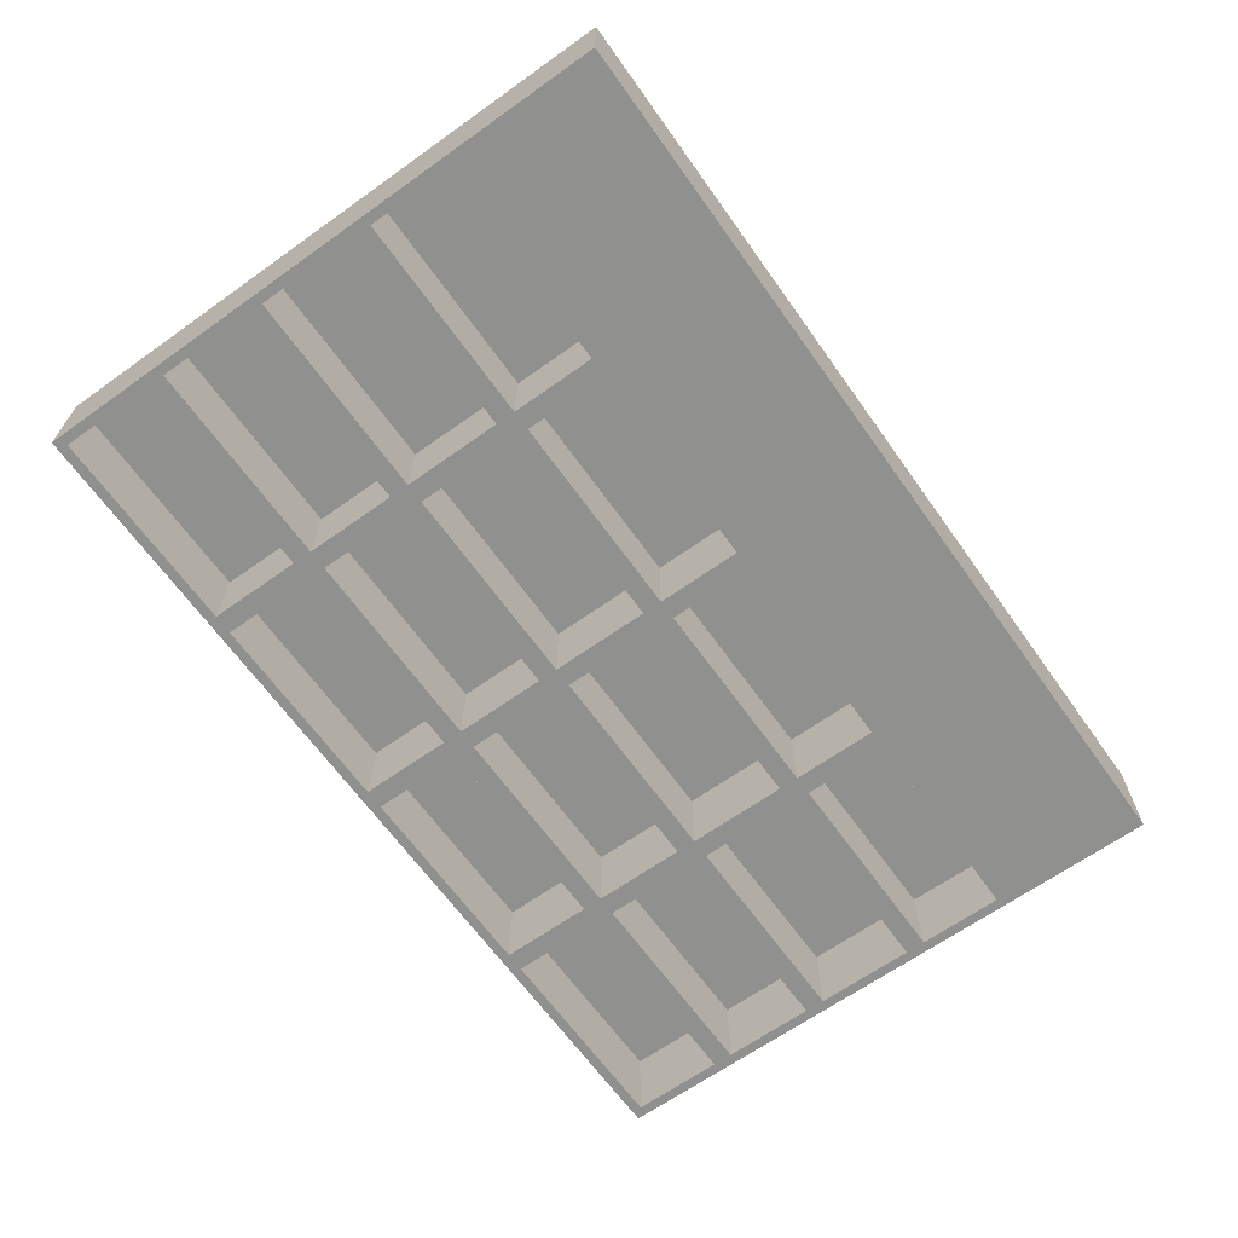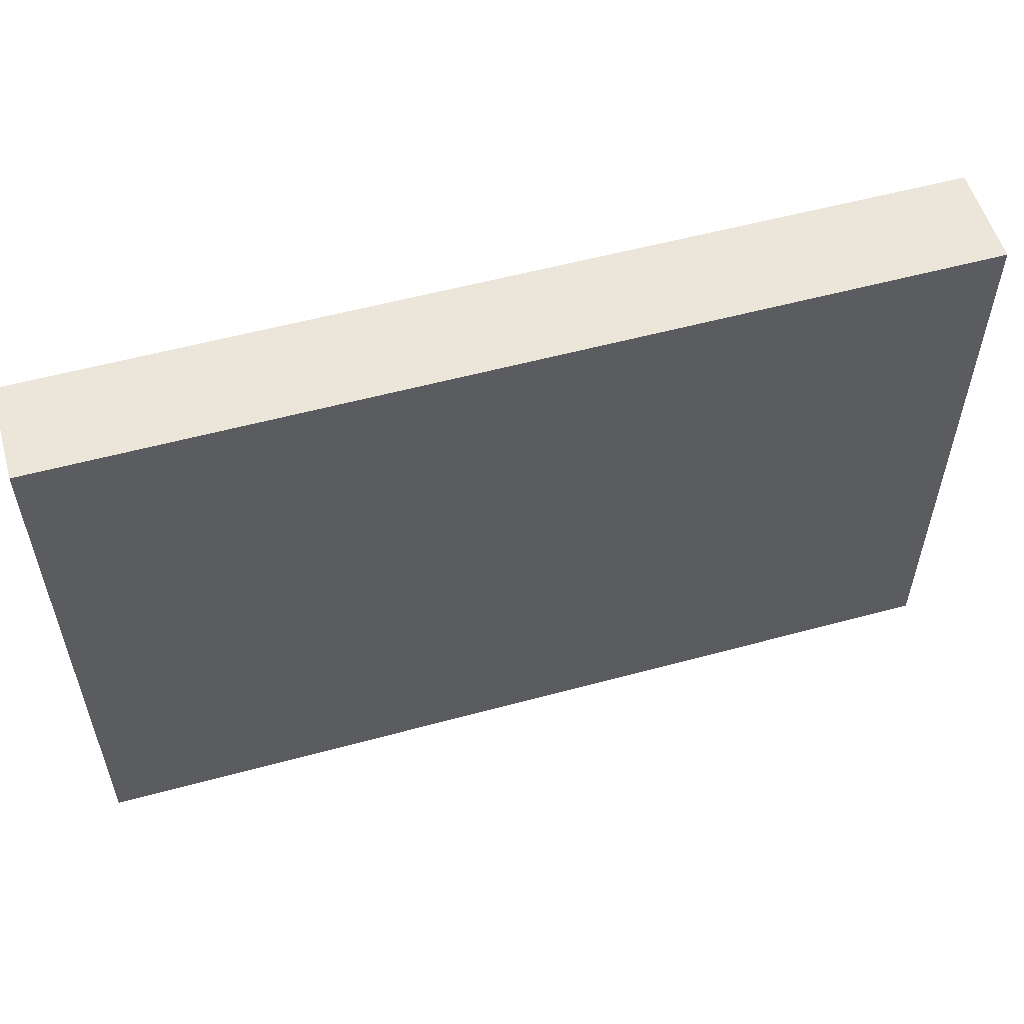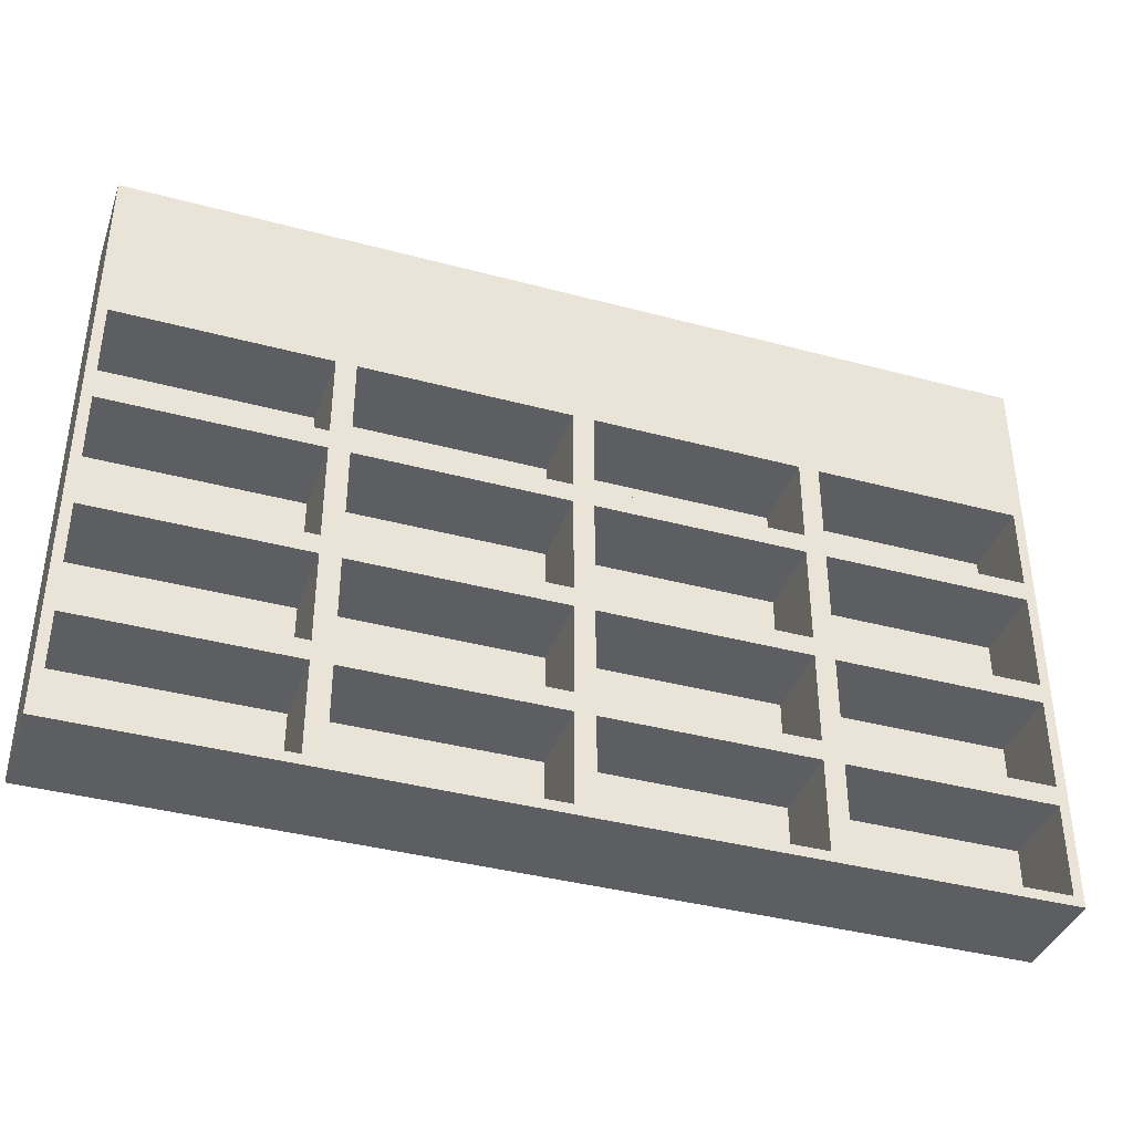
<metadata>
{"format":"obj","ext":"obj","renderer":"f3d","projection":"perspective","resolution":1024,"background":"white","views":[{"elev":-65.6,"azim":125.5,"up":"+Z"},{"elev":55.3,"azim":-16.0,"up":"+Y"},{"elev":-39.0,"azim":161.5,"up":"+Y"}]}
</metadata>
<code>
v -0.4157 -0.2156 0.0589
v 0.4157 -0.2156 -0.03246
v 0.4157 -0.2156 0.0589
v 0.2078 -0.2156 -0.03246
v 0.4157 0.1955 0.0589
v 0 -0.2156 -0.03246
v 0.217 -0.2065 -0.03246
v 0.4157 -0.1129 -0.03246
v -0.4157 0.1955 0.0589
v -0.2078 -0.2156 -0.03246
v 0.009136 -0.2065 -0.03246
v 0.2078 -0.1129 -0.03246
v 0.4066 -0.2065 -0.03246
v 0.4157 -0.01008 -0.03246
v 0.2078 0.1955 -0.03246
v -0.4157 0.1955 -0.03246
v -0.4157 -0.2156 -0.03246
v -0.1987 -0.2065 -0.03246
v 0 -0.1129 -0.03246
v 0.1987 -0.2065 -0.03246
v 0.217 -0.122 -0.03246
v 0.4066 -0.2065 0.04063
v 0.4157 0.09952 -0.03246
v 0.4066 -0.1037 -0.03246
v 0.4066 -0.122 -0.03246
v 0.4157 0.1955 -0.03246
v 0 0.1955 -0.03246
v -0.4157 0.09952 -0.03246
v -0.2078 0.1955 -0.03246
v -0.4157 -0.1129 -0.03246
v -0.4066 -0.2065 -0.03246
v -0.2078 -0.1129 -0.03246
v -0.009136 -0.2065 -0.03246
v 0.009136 -0.122 -0.03246
v 0.1987 -0.2065 0.04063
v 0.1987 -0.122 -0.03246
v 0.217 -0.122 0.04063
v 0.217 -0.2065 0.04063
v 0.4066 -0.000942 -0.03246
v 0.217 -0.1037 -0.03246
v 0.4066 -0.01921 -0.03246
v 0.4066 0.1863 -0.03246
v 0.1987 0.1863 -0.03246
v 0.4157 0.3325 0.0589
v -0.4157 0.3325 -0.03246
v -0.4157 0.3325 0.0589
v -0.4157 -0.01008 -0.03246
v -0.4066 0.1087 -0.03246
v -0.217 0.1863 -0.03246
v -0.217 -0.2065 -0.03246
v -0.1987 -0.122 -0.03246
v -0.009136 -0.2065 0.04063
v -0.009136 -0.122 -0.03246
v 0.009136 -0.122 0.04063
v 0.009136 -0.2065 0.04063
v 0.4066 -0.122 0.04063
v 0.4066 0.1087 -0.03246
v 0.217 -0.000942 -0.03246
v 0.4066 0.09038 -0.03246
v 0.4066 -0.1037 0.04063
v 0.2078 -0.01008 -0.03246
v 0.217 0.1863 -0.03246
v 0.1987 0.1087 -0.03246
v 0.009136 0.1863 -0.03246
v -0.009136 0.1863 -0.03246
v 0.4157 0.3325 -0.03246
v -0.4066 -0.000942 -0.03246
v -0.2078 0.09952 -0.03246
v -0.4066 0.1863 -0.03246
v -0.217 0.1087 -0.03246
v -0.4066 -0.1037 -0.03246
v -0.4066 -0.122 -0.03246
v -0.217 -0.2065 0.04063
v -0.217 -0.122 -0.03246
v -0.1987 -0.122 0.04063
v -0.1987 -0.2065 0.04063
v 0.1987 -0.122 0.04063
v 0.009136 -0.1037 -0.03246
v 0.217 0.1087 -0.03246
v 0.4066 -0.000942 0.04063
v 0.2078 0.09952 -0.03246
v 0.217 -0.1037 0.04063
v 0.4066 -0.01921 0.04063
v 0.217 -0.01921 -0.03246
v 0.4066 0.1087 0.04063
v 0.217 0.1863 0.04063
v 0.1987 0.1087 0.04063
v 0.009136 0.1087 -0.03246
v 0.009136 0.1863 0.04063
v -0.009136 0.1087 -0.03246
v -0.1987 0.1863 -0.03246
v -0.2078 -0.01008 -0.03246
v -0.4066 0.09038 -0.03246
v -0.217 0.09038 -0.03246
v -0.4066 0.1863 0.04063
v -0.217 0.1087 0.04063
v -0.4066 -0.01921 -0.03246
v -0.4066 -0.122 0.04063
v -0.4066 -0.2065 0.04063
v -0.009136 -0.122 0.04063
v -0.1987 -0.1037 -0.03246
v 0 -0.01008 -0.03246
v 0.1987 -0.1037 -0.03246
v 0.217 -0.000942 0.04063
v 0.4066 0.09038 0.04063
v 0.217 0.09038 -0.03246
v 0.217 -0.01921 0.04063
v 0.4066 0.1863 0.04063
v 0.1987 0.1863 0.04063
v 0 0.09952 -0.03246
v -0.009136 0.1087 0.04063
v -0.1987 0.1087 -0.03246
v -0.1987 0.1863 0.04063
v -0.217 -0.000942 -0.03246
v -0.217 -0.01921 -0.03246
v -0.4066 0.09038 0.04063
v -0.4066 0.1087 0.04063
v -0.217 0.1863 0.04063
v -0.217 -0.1037 -0.03246
v -0.4066 -0.01921 0.04063
v -0.217 -0.122 0.04063
v -0.009136 -0.1037 -0.03246
v 0.009136 -0.01921 -0.03246
v 0.1987 -0.1037 0.04063
v 0.217 0.1087 0.04063
v 0.1987 -0.000942 -0.03246
v 0.217 0.09038 0.04063
v 0.1987 -0.01921 -0.03246
v 0.009136 0.1087 0.04063
v -0.009136 0.1863 0.04063
v -0.217 -0.000942 0.04063
v -0.4066 -0.000942 0.04063
v -0.217 -0.1037 0.04063
v -0.4066 -0.1037 0.04063
v -0.1987 -0.01921 -0.03246
v -0.009136 -0.1037 0.04063
v -0.009136 -0.01921 -0.03246
v 0.009136 -0.01921 0.04063
v 0.009136 -0.1037 0.04063
v 0.009136 -0.000942 -0.03246
v 0.1987 0.09038 -0.03246
v -0.1987 0.1087 0.04063
v -0.1987 -0.000942 -0.03246
v -0.217 0.09038 0.04063
v -0.009136 0.09038 -0.03246
v -0.217 -0.01921 0.04063
v -0.1987 -0.01921 0.04063
v -0.1987 -0.1037 0.04063
v 0.1987 -0.01921 0.04063
v 0.1987 -0.000942 0.04063
v 0.009136 0.09038 -0.03246
v -0.1987 0.09038 -0.03246
v -0.009136 -0.000942 -0.03246
v -0.009136 -0.01921 0.04063
v 0.009136 -0.000942 0.04063
v 0.1987 0.09038 0.04063
v 0.009136 0.09038 0.04063
v -0.1987 0.09038 0.04063
v -0.009136 -0.000942 0.04063
v -0.1987 -0.000942 0.04063
v -0.009136 0.09038 0.04063
g mesh1_mesh1-geometry
f 1 2 3
f 2 1 4
f 3 2 1
f 4 1 2
f 2 5 3
f 3 5 2
f 5 1 3
f 3 1 5
f 4 1 6
f 6 1 4
f 4 7 2
f 2 7 4
f 8 5 2
f 2 5 8
f 1 5 9
f 9 5 1
f 6 1 10
f 10 1 6
f 6 11 4
f 4 11 6
f 7 4 12
f 12 4 7
f 13 2 7
f 7 2 13
f 14 5 8
f 8 5 14
f 2 13 8
f 8 13 2
f 5 15 9
f 9 15 5
f 16 1 9
f 9 1 16
f 10 1 17
f 17 1 10
f 10 18 6
f 6 18 10
f 11 6 19
f 19 6 11
f 20 4 11
f 11 4 20
f 4 20 12
f 12 20 4
f 7 12 21
f 21 12 7
f 7 22 13
f 13 22 7
f 23 5 14
f 14 5 23
f 8 24 14
f 14 24 8
f 8 13 25
f 25 13 8
f 15 5 26
f 26 5 15
f 9 15 27
f 27 15 9
f 28 1 16
f 16 1 28
f 9 29 16
f 16 29 9
f 1 30 17
f 17 30 1
f 17 31 10
f 10 31 17
f 18 10 32
f 32 10 18
f 33 6 18
f 18 6 33
f 6 33 19
f 19 33 6
f 11 19 34
f 34 19 11
f 11 35 20
f 20 35 11
f 12 20 36
f 36 20 12
f 21 12 25
f 25 12 21
f 37 7 21
f 21 7 37
f 22 7 38
f 38 7 22
f 22 25 13
f 13 25 22
f 5 23 26
f 26 23 5
f 14 39 23
f 23 39 14
f 24 8 40
f 40 8 24
f 14 24 41
f 41 24 14
f 8 25 12
f 12 25 8
f 26 42 15
f 15 42 26
f 15 43 27
f 27 43 15
f 9 27 29
f 29 27 9
f 44 45 46
f 46 45 44
f 47 1 28
f 28 1 47
f 48 28 16
f 16 28 48
f 29 49 16
f 16 49 29
f 30 1 47
f 47 1 30
f 31 17 30
f 30 17 31
f 50 10 31
f 31 10 50
f 10 50 32
f 32 50 10
f 18 32 51
f 51 32 18
f 18 52 33
f 33 52 18
f 19 33 53
f 53 33 19
f 34 19 36
f 36 19 34
f 54 11 34
f 34 11 54
f 35 11 55
f 55 11 35
f 35 36 20
f 20 36 35
f 12 36 19
f 19 36 12
f 25 37 21
f 21 37 25
f 7 37 38
f 38 37 7
f 37 22 38
f 38 22 37
f 25 22 56
f 56 22 25
f 23 57 26
f 26 57 23
f 39 14 58
f 58 14 39
f 23 39 59
f 59 39 23
f 12 40 8
f 8 40 12
f 40 60 24
f 24 60 40
f 60 41 24
f 24 41 60
f 14 41 61
f 61 41 14
f 26 57 42
f 42 57 26
f 62 15 42
f 42 15 62
f 15 63 43
f 43 63 15
f 64 27 43
f 43 27 64
f 27 65 29
f 29 65 27
f 45 44 66
f 66 44 45
f 67 47 28
f 28 47 67
f 28 48 68
f 68 48 28
f 48 16 69
f 69 16 48
f 29 70 49
f 49 70 29
f 69 16 49
f 49 16 69
f 71 30 47
f 47 30 71
f 31 30 72
f 72 30 31
f 31 73 50
f 50 73 31
f 32 50 74
f 74 50 32
f 51 32 53
f 53 32 51
f 75 18 51
f 51 18 75
f 52 18 76
f 76 18 52
f 52 53 33
f 33 53 52
f 19 53 32
f 32 53 19
f 36 54 34
f 34 54 36
f 11 54 55
f 55 54 11
f 54 35 55
f 55 35 54
f 36 35 77
f 77 35 36
f 19 78 12
f 12 78 19
f 37 25 56
f 56 25 37
f 22 37 56
f 56 37 22
f 57 23 79
f 79 23 57
f 61 58 14
f 14 58 61
f 58 80 39
f 39 80 58
f 80 59 39
f 39 59 80
f 23 59 81
f 81 59 23
f 40 12 61
f 61 12 40
f 60 40 82
f 82 40 60
f 41 60 83
f 83 60 41
f 84 61 41
f 41 61 84
f 85 42 57
f 57 42 85
f 79 15 62
f 62 15 79
f 42 86 62
f 62 86 42
f 81 63 15
f 15 63 81
f 87 43 63
f 63 43 87
f 88 27 64
f 64 27 88
f 43 89 64
f 64 89 43
f 27 90 65
f 65 90 27
f 91 29 65
f 65 29 91
f 47 67 92
f 92 67 47
f 67 28 93
f 93 28 67
f 70 68 48
f 48 68 70
f 68 94 28
f 28 94 68
f 95 48 69
f 69 48 95
f 68 70 29
f 29 70 68
f 96 49 70
f 70 49 96
f 49 95 69
f 69 95 49
f 30 71 32
f 32 71 30
f 71 47 97
f 97 47 71
f 72 30 74
f 74 30 72
f 98 31 72
f 72 31 98
f 73 31 99
f 99 31 73
f 73 74 50
f 50 74 73
f 32 74 30
f 30 74 32
f 53 75 51
f 51 75 53
f 18 75 76
f 76 75 18
f 75 52 76
f 76 52 75
f 53 52 100
f 100 52 53
f 32 101 19
f 19 101 32
f 54 36 77
f 77 36 54
f 35 54 77
f 77 54 35
f 78 19 102
f 102 19 78
f 103 12 78
f 78 12 103
f 81 79 23
f 23 79 81
f 79 85 57
f 57 85 79
f 58 61 81
f 81 61 58
f 80 58 104
f 104 58 80
f 59 80 105
f 105 80 59
f 106 81 59
f 59 81 106
f 12 103 61
f 61 103 12
f 40 61 84
f 84 61 40
f 40 107 82
f 82 107 40
f 107 60 82
f 82 60 107
f 60 107 83
f 83 107 60
f 107 41 83
f 83 41 107
f 41 107 84
f 84 107 41
f 42 85 108
f 108 85 42
f 79 81 15
f 15 81 79
f 86 79 62
f 62 79 86
f 86 42 108
f 108 42 86
f 63 81 88
f 88 81 63
f 43 87 109
f 109 87 43
f 88 87 63
f 63 87 88
f 88 110 27
f 27 110 88
f 89 88 64
f 64 88 89
f 89 43 109
f 109 43 89
f 110 90 27
f 27 90 110
f 111 65 90
f 90 65 111
f 112 29 91
f 91 29 112
f 65 113 91
f 91 113 65
f 114 92 67
f 67 92 114
f 92 115 47
f 47 115 92
f 93 28 94
f 94 28 93
f 116 67 93
f 93 67 116
f 48 96 70
f 70 96 48
f 68 114 94
f 94 114 68
f 48 95 117
f 117 95 48
f 112 68 29
f 29 68 112
f 49 96 118
f 118 96 49
f 95 49 118
f 118 49 95
f 119 32 71
f 71 32 119
f 97 47 115
f 115 47 97
f 120 71 97
f 97 71 120
f 74 98 72
f 72 98 74
f 31 98 99
f 99 98 31
f 98 73 99
f 99 73 98
f 74 73 121
f 121 73 74
f 75 53 100
f 100 53 75
f 52 75 100
f 100 75 52
f 101 32 92
f 92 32 101
f 122 19 101
f 101 19 122
f 19 122 102
f 102 122 19
f 78 102 123
f 123 102 78
f 78 124 103
f 103 124 78
f 85 79 125
f 125 79 85
f 61 126 81
f 81 126 61
f 58 81 106
f 106 81 58
f 58 127 104
f 104 127 58
f 127 80 104
f 104 80 127
f 80 127 105
f 105 127 80
f 127 59 105
f 105 59 127
f 59 127 106
f 106 127 59
f 61 103 128
f 128 103 61
f 107 40 84
f 84 40 107
f 85 86 108
f 108 86 85
f 79 86 125
f 125 86 79
f 110 88 81
f 81 88 110
f 87 89 109
f 109 89 87
f 87 88 129
f 129 88 87
f 88 89 129
f 129 89 88
f 90 110 112
f 112 110 90
f 65 111 130
f 130 111 65
f 112 111 90
f 90 111 112
f 113 112 91
f 91 112 113
f 113 65 130
f 130 65 113
f 92 114 68
f 68 114 92
f 67 131 114
f 114 131 67
f 92 119 115
f 115 119 92
f 94 116 93
f 93 116 94
f 67 116 132
f 132 116 67
f 96 48 117
f 117 48 96
f 131 94 114
f 114 94 131
f 95 96 117
f 117 96 95
f 68 112 110
f 110 112 68
f 96 95 118
f 118 95 96
f 32 119 92
f 92 119 32
f 71 133 119
f 119 133 71
f 115 120 97
f 97 120 115
f 71 120 134
f 134 120 71
f 98 74 121
f 121 74 98
f 73 98 121
f 121 98 73
f 101 92 135
f 135 92 101
f 101 136 122
f 122 136 101
f 102 122 137
f 137 122 102
f 123 102 128
f 128 102 123
f 138 78 123
f 123 78 138
f 124 78 139
f 139 78 124
f 124 128 103
f 103 128 124
f 86 85 125
f 125 85 86
f 126 61 140
f 140 61 126
f 81 126 141
f 141 126 81
f 127 58 106
f 106 58 127
f 61 128 102
f 102 128 61
f 81 141 110
f 110 141 81
f 89 87 129
f 129 87 89
f 111 113 130
f 130 113 111
f 111 112 142
f 142 112 111
f 112 113 142
f 142 113 112
f 143 92 68
f 68 92 143
f 131 67 132
f 132 67 131
f 133 115 119
f 119 115 133
f 116 94 144
f 144 94 116
f 116 131 132
f 132 131 116
f 94 131 144
f 144 131 94
f 110 145 68
f 68 145 110
f 133 71 134
f 134 71 133
f 120 115 146
f 146 115 120
f 120 133 134
f 134 133 120
f 135 92 137
f 137 92 135
f 147 101 135
f 135 101 147
f 136 101 148
f 148 101 136
f 136 137 122
f 122 137 136
f 102 137 92
f 92 137 102
f 128 138 123
f 123 138 128
f 78 138 139
f 139 138 78
f 138 124 139
f 139 124 138
f 128 124 149
f 149 124 128
f 102 140 61
f 61 140 102
f 140 150 126
f 126 150 140
f 150 141 126
f 126 141 150
f 151 110 141
f 141 110 151
f 113 111 142
f 142 111 113
f 92 143 102
f 102 143 92
f 143 68 152
f 152 68 143
f 115 133 146
f 146 133 115
f 131 116 144
f 144 116 131
f 110 153 145
f 145 153 110
f 152 68 145
f 145 68 152
f 133 120 146
f 146 120 133
f 137 147 135
f 135 147 137
f 101 147 148
f 148 147 101
f 147 136 148
f 148 136 147
f 137 136 154
f 154 136 137
f 138 128 149
f 149 128 138
f 124 138 149
f 149 138 124
f 140 102 110
f 110 102 140
f 150 140 155
f 155 140 150
f 141 150 156
f 156 150 141
f 140 110 151
f 151 110 140
f 141 157 151
f 151 157 141
f 153 102 143
f 143 102 153
f 158 143 152
f 152 143 158
f 102 153 110
f 110 153 102
f 159 145 153
f 153 145 159
f 145 158 152
f 152 158 145
f 147 137 154
f 154 137 147
f 136 147 154
f 154 147 136
f 140 157 155
f 155 157 140
f 157 150 155
f 155 150 157
f 150 157 156
f 156 157 150
f 157 141 156
f 156 141 157
f 157 140 151
f 151 140 157
f 143 159 153
f 153 159 143
f 143 158 160
f 160 158 143
f 145 159 161
f 161 159 145
f 158 145 161
f 161 145 158
f 159 143 160
f 160 143 159
f 158 159 160
f 160 159 158
f 159 158 161
f 161 158 159
g mesh1_mesh1-geometry
f 44 9 5
f 5 9 44
f 9 44 46
f 46 44 9
f 26 44 5
f 5 44 26
f 9 45 16
f 16 45 9
f 15 45 26
f 26 45 15
f 27 45 15
f 15 45 27
f 45 9 46
f 46 9 45
f 44 26 66
f 66 26 44
f 45 29 16
f 16 29 45
f 26 45 66
f 66 45 26
f 29 45 27
f 27 45 29
g mesh2_mesh2-geometry
l 2 3
l 2 8
l 4 2
l 3 1
l 3 5
l 8 14
l 12 8
l 6 4
l 12 4
l 1 17
l 1 9
l 5 9
l 26 5
l 14 23
l 61 14
l 61 12
l 19 12
l 10 6
l 19 6
l 17 10
l 17 30
l 9 16
l 23 26
l 23 81
l 102 61
l 81 61
l 102 19
l 32 19
l 32 10
l 30 47
l 30 32
l 28 16
l 15 81
l 81 110
l 92 102
l 110 102
l 92 32
l 47 28
l 47 92
l 68 28
l 27 110
l 110 68
l 68 92
l 29 68
g mesh3_mesh3-geometry
l 44 46
l 66 44
l 46 45
l 45 66
g mesh4_mesh4-geometry
l 42 57
l 62 42
l 42 108
l 57 79
l 57 85
l 79 62
l 62 86
l 108 85
l 86 108
l 79 125
l 85 125
l 125 86
g mesh5_mesh5-geometry
l 43 63
l 64 43
l 43 109
l 63 88
l 63 87
l 88 64
l 64 89
l 89 109
l 109 87
l 88 129
l 87 129
l 129 89
g mesh6_mesh6-geometry
l 65 90
l 91 65
l 65 130
l 90 112
l 90 111
l 112 91
l 91 113
l 113 130
l 130 111
l 112 142
l 111 142
l 142 113
g mesh7_mesh7-geometry
l 140 151
l 126 140
l 140 155
l 151 141
l 151 157
l 141 126
l 126 150
l 155 157
l 150 155
l 141 156
l 157 156
l 156 150
g mesh8_mesh8-geometry
l 58 106
l 39 58
l 58 104
l 106 59
l 106 127
l 59 39
l 39 80
l 104 127
l 80 104
l 59 105
l 127 105
l 105 80
g mesh9_mesh9-geometry
l 143 152
l 153 143
l 143 160
l 152 145
l 152 158
l 145 153
l 153 159
l 159 160
l 160 158
l 145 161
l 158 161
l 161 159
g mesh10_mesh10-geometry
l 128 103
l 123 128
l 128 149
l 103 78
l 103 124
l 78 123
l 123 138
l 138 149
l 149 124
l 78 139
l 124 139
l 139 138
g mesh11_mesh11-geometry
l 41 24
l 84 41
l 41 83
l 24 40
l 24 60
l 40 84
l 84 107
l 107 83
l 83 60
l 40 82
l 60 82
l 82 107
g mesh12_mesh12-geometry
l 137 122
l 135 137
l 137 154
l 122 101
l 122 136
l 101 135
l 135 147
l 154 136
l 147 154
l 101 148
l 136 148
l 148 147
g mesh13_mesh13-geometry
l 49 70
l 69 49
l 49 118
l 70 48
l 70 96
l 48 69
l 69 95
l 95 118
l 118 96
l 48 117
l 96 117
l 117 95
g mesh14_mesh14-geometry
l 67 93
l 114 67
l 67 132
l 93 94
l 93 116
l 94 114
l 114 131
l 131 132
l 132 116
l 94 144
l 116 144
l 144 131
g mesh15_mesh15-geometry
l 115 119
l 97 115
l 115 146
l 119 71
l 119 133
l 71 97
l 97 120
l 120 146
l 146 133
l 71 134
l 133 134
l 134 120
g mesh16_mesh16-geometry
l 18 51
l 33 18
l 18 76
l 51 53
l 51 75
l 53 33
l 33 52
l 52 76
l 76 75
l 53 100
l 75 100
l 100 52
g mesh17_mesh17-geometry
l 11 34
l 20 11
l 11 55
l 34 36
l 34 54
l 36 20
l 20 35
l 55 54
l 35 55
l 36 77
l 54 77
l 77 35
g mesh18_mesh18-geometry
l 7 21
l 13 7
l 7 38
l 21 25
l 21 37
l 25 13
l 13 22
l 22 38
l 38 37
l 25 56
l 37 56
l 56 22
g mesh19_mesh19-geometry
l 31 72
l 50 31
l 31 99
l 72 74
l 72 98
l 74 50
l 50 73
l 73 99
l 99 98
l 74 121
l 98 121
l 121 73

</code>
